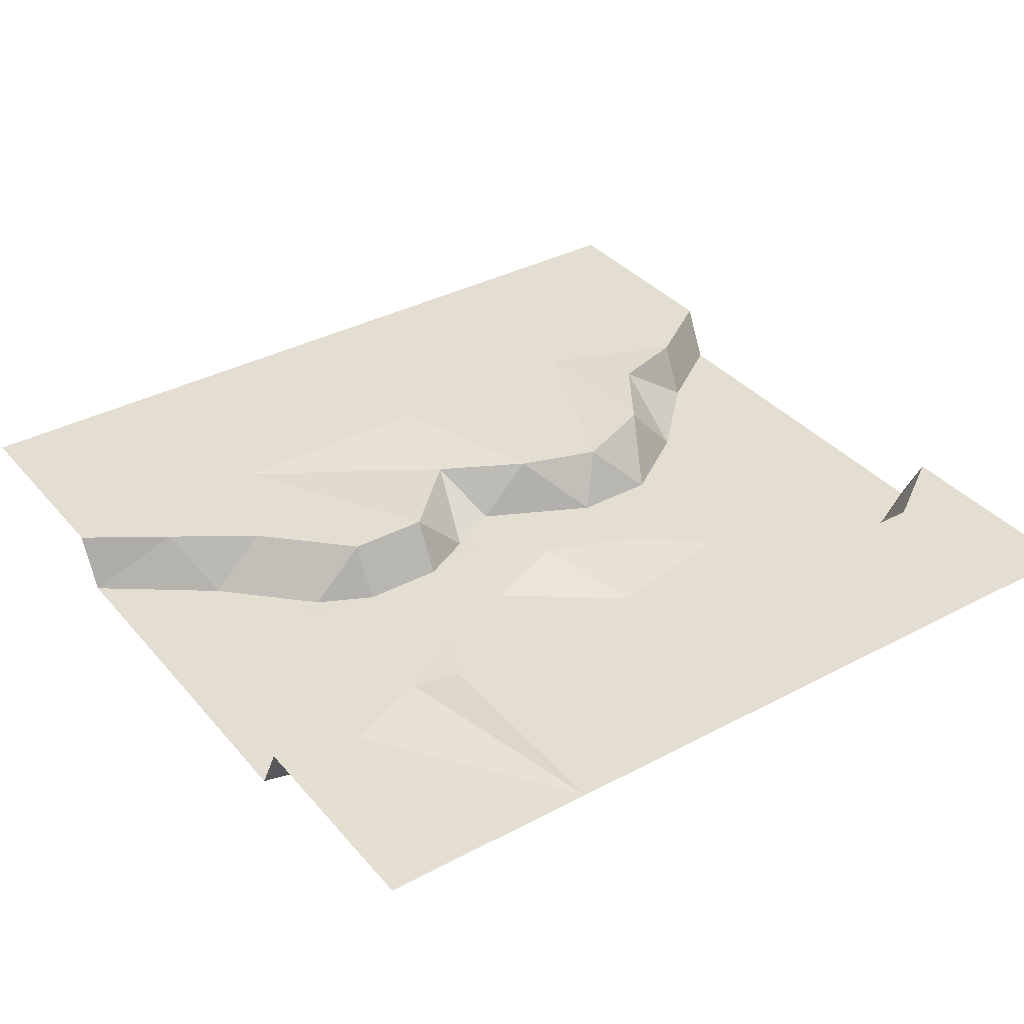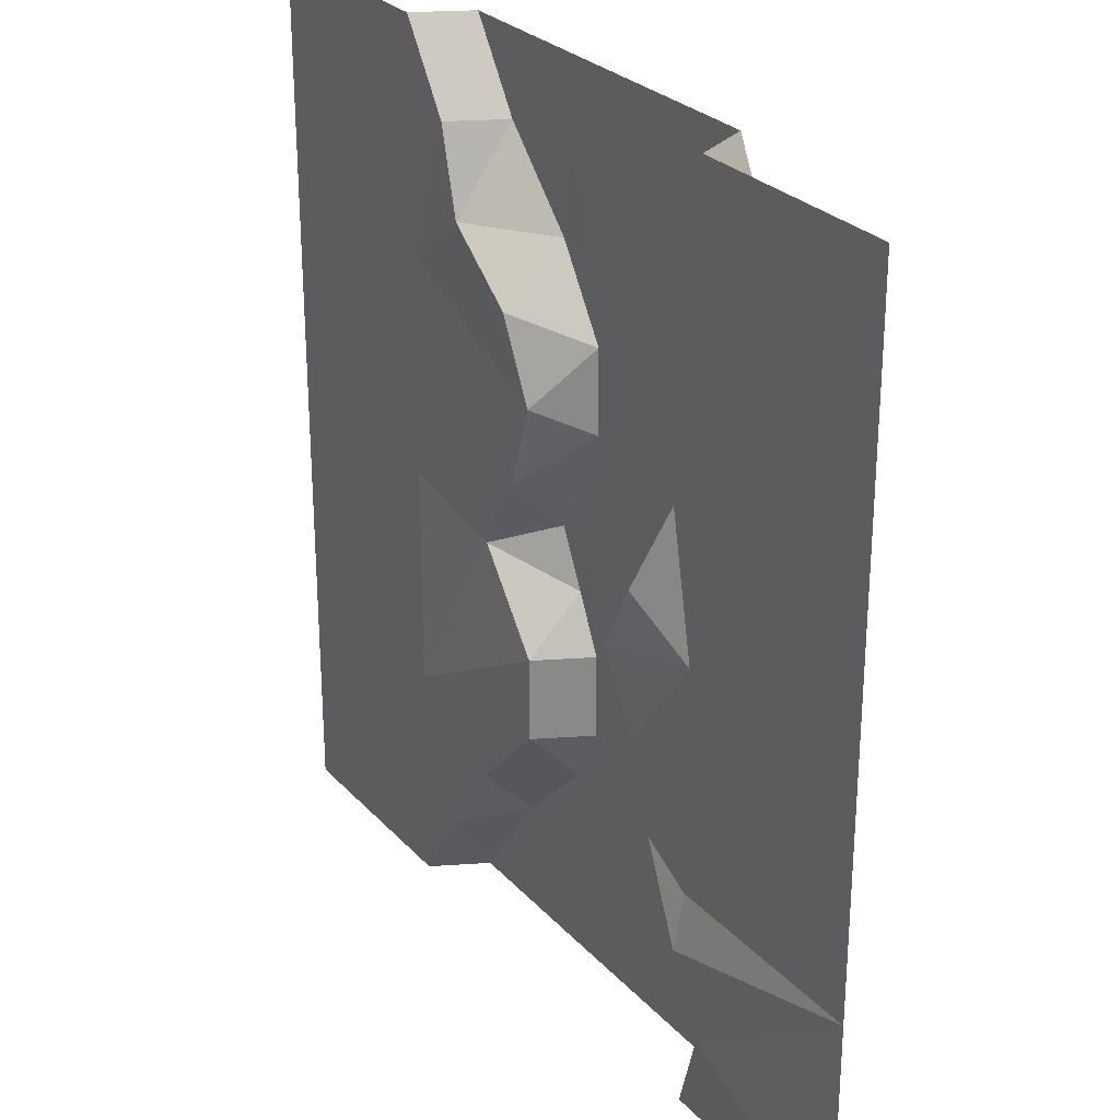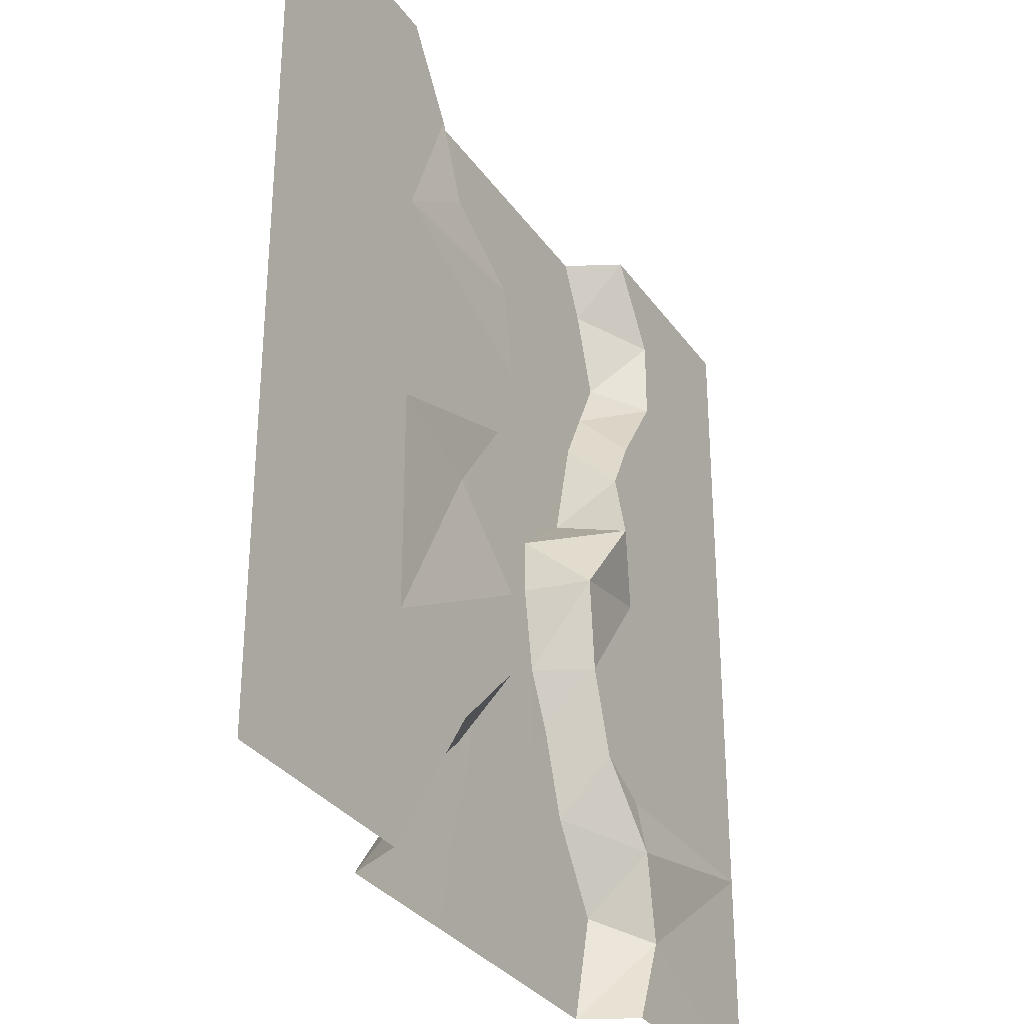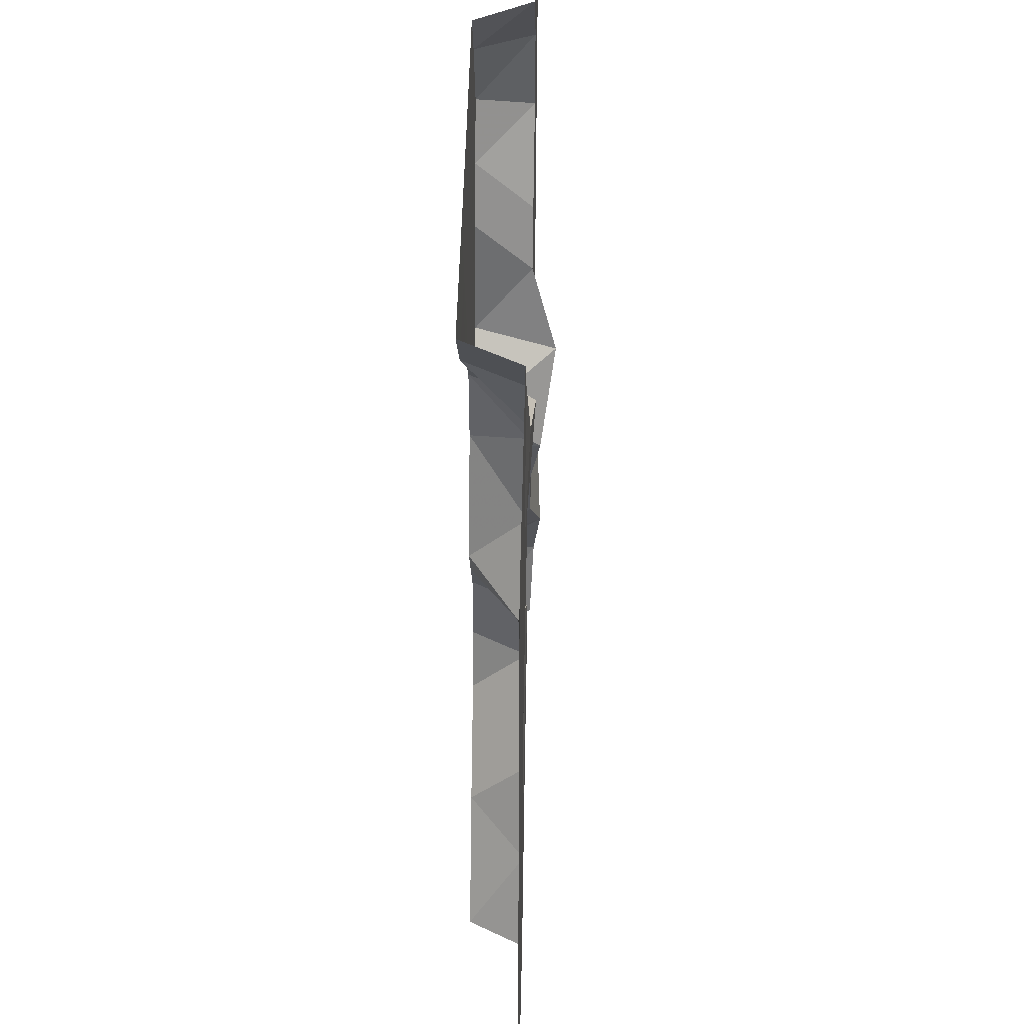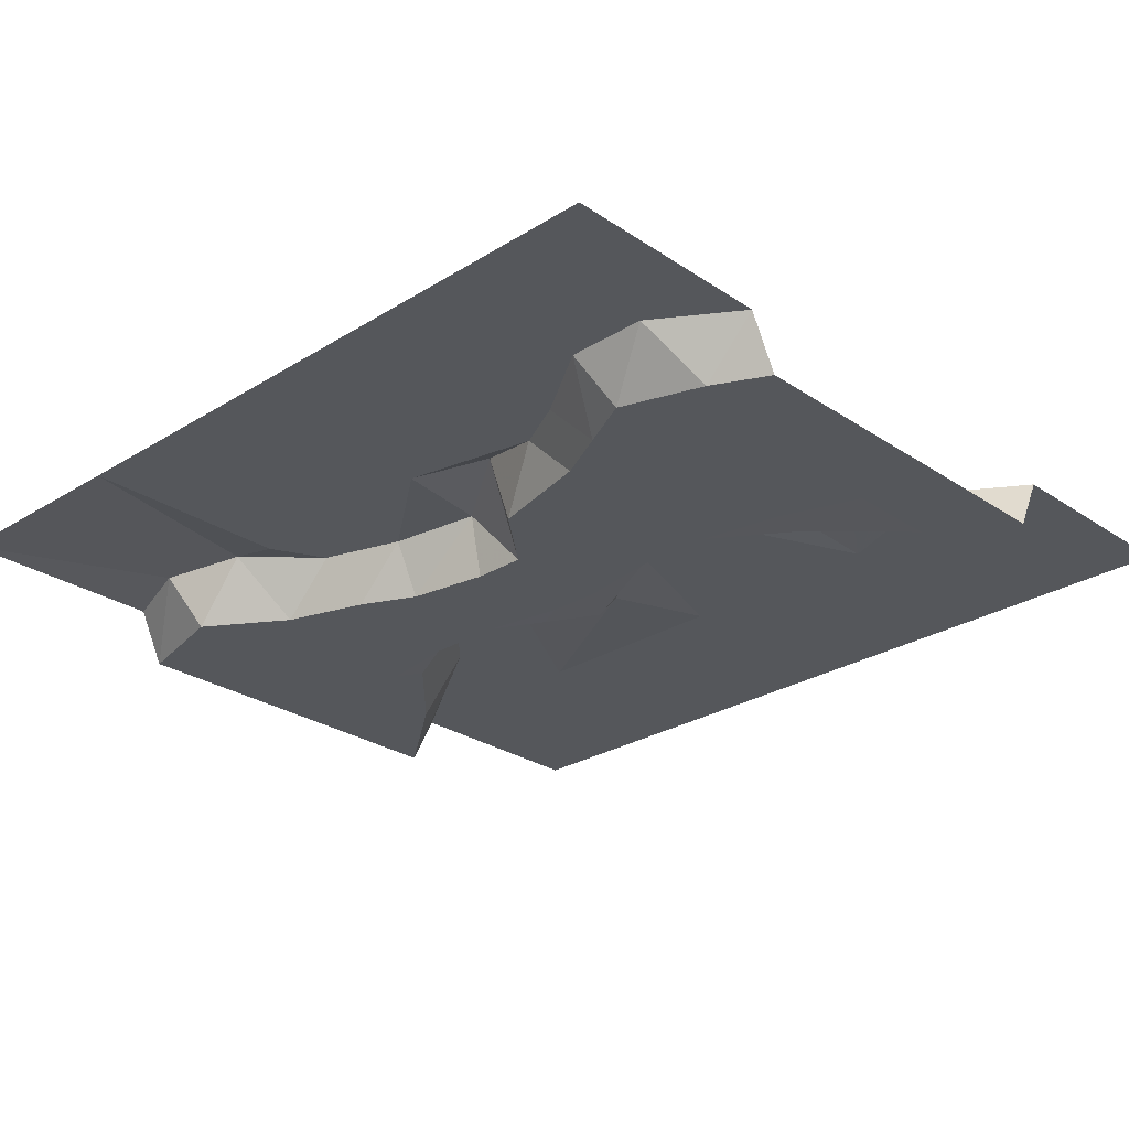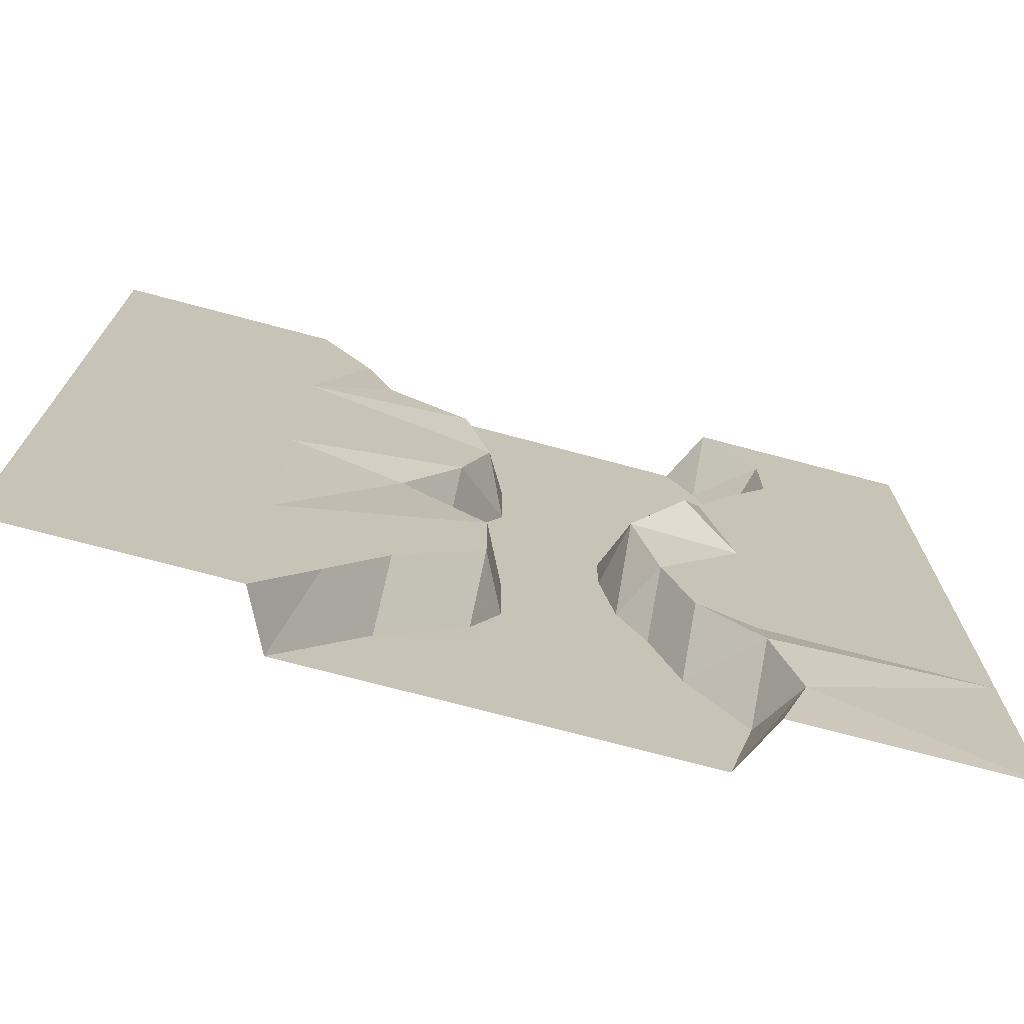
<metadata>
{"format":"obj","ext":"obj","renderer":"f3d","projection":"perspective","resolution":1024,"background":"white","views":[{"elev":36.1,"azim":55.2,"up":"+Z"},{"elev":27.4,"azim":57.3,"up":"+Y"},{"elev":-31.9,"azim":-60.7,"up":"+Y"},{"elev":50.2,"azim":-88.7,"up":"+Y"},{"elev":-26.9,"azim":133.9,"up":"+Z"},{"elev":-73.5,"azim":-14.9,"up":"+Y"}]}
</metadata>
<code>
o tiles1_13
v 1.024 -1.024 0.257
v 2.048 -1.024 0.257
v -2.048 2.048 0.257
v -1.024 2.048 0.257
v -0.768 1.664 0.257
v -1.024 1.024 0.257
v -0.896 2.048 0.001
v -0.64 1.664 0.001
v -0.256 2.048 0.002
v -0.192 1.664 0.002
v 0.256 2.048 0.002
v 0.32 1.664 0.002
v 0.896 2.048 0.001
v 1.024 1.792 0.001
v 1.024 2.048 0.257
v 1.28 1.664 0.257
v 2.048 2.048 0.257
v -2.048 1.024 0.257
v -0.64 1.28 0.273
v -0.256 1.28 0.001
v -0.064 1.28 0.002
v 0.448 1.28 0.002
v 1.152 1.408 0.001
v 1.28 1.28 0.257
v 2.048 1.024 0.257
v -1.024 0 0.257
v -2.048 0 0.257
v -0.128 0.64 0.257
v -0.256 0.256 0.257
v -0.256 1.024 0.289
v 0 0.896 0.002
v 0.512 0.896 0.002
v 1.024 1.152 0.001
v 0.896 0.896 0.001
v 1.024 0.896 0.257
v 2.048 0 0.257
v 0 0.512 0.002
v 0.512 0.512 0.002
v 0.768 0.384 0.001
v 0.896 0.64 0.257
v 1.024 0 0.257
v -0.256 0 0.001
v -0.064 0.128 0.002
v 0.448 0.128 0.002
v 0.768 0.256 0.369
v -0.512 -0.128 0.225
v -1.024 -1.024 0.257
v -2.048 -1.024 0.257
v -0.128 -0.512 0.257
v -0.128 -0.256 0.001
v -0.064 -0.128 0.002
v 0 -0.512 0.002
v 0.448 -0.128 0.002
v 0.512 -0.512 0.002
v 0.512 -0.128 0.305
v 0.64 -0.512 0.257
v 0.768 -0.896 0.257
v -0.128 -0.896 0.257
v -0.512 -1.28 0.257
v 0 -0.896 0.002
v 0.512 -0.896 0.002
v 0.64 -0.768 0.001
v 0.768 -1.152 0.001
v 1.024 -1.28 0.305
v -0.128 -1.152 0.001
v -0.064 -1.28 0.002
v 0.448 -1.28 0.002
v -2.048 -2.048 0.257
v -0.768 -1.664 0.257
v -1.024 -2.048 0.257
v -0.896 -2.048 0.001
v -0.512 -1.536 0.001
v -0.192 -1.664 0.002
v 0.32 -1.664 0.002
v 1.024 -1.536 0.001
v 1.152 -1.664 0.273
v 2.048 -2.048 0.257
v 1.024 -2.048 0.257
v -0.256 -2.048 0.002
v 0.256 -2.048 0.002
v 0.896 -2.048 0.001
f 3 4 5
f 5 6 3
f 5 4 7
f 5 7 8
f 8 7 9
f 9 10 8
f 10 9 11
f 11 12 10
f 12 11 13
f 13 14 12
f 14 13 15
f 14 15 16
f 16 15 17
f 3 6 18
f 6 5 19
f 19 5 8
f 19 8 20
f 20 8 10
f 10 21 20
f 21 10 12
f 12 22 21
f 22 12 14
f 14 23 22
f 23 14 16
f 23 16 24
f 24 16 17
f 17 25 24
f 18 6 26
f 26 27 18
f 26 6 28
f 28 29 26
f 28 6 30
f 30 6 19
f 30 19 20
f 30 20 31
f 31 20 21
f 31 21 22
f 22 32 31
f 32 22 33
f 33 34 32
f 33 22 23
f 33 23 24
f 33 24 35
f 34 33 35
f 35 24 25
f 25 36 35
f 28 30 31
f 28 31 37
f 37 31 32
f 32 38 37
f 38 32 34
f 34 39 38
f 39 34 40
f 40 34 35
f 35 36 41
f 41 40 35
f 28 37 29
f 29 37 42
f 42 37 43
f 43 37 38
f 38 44 43
f 44 38 39
f 44 39 45
f 45 39 40
f 45 40 41
f 29 42 46
f 46 26 29
f 27 26 47
f 47 48 27
f 47 26 46
f 47 46 49
f 49 46 50
f 50 46 42
f 42 43 51
f 51 50 42
f 50 51 52
f 52 49 50
f 51 43 44
f 44 53 51
f 51 53 54
f 54 52 51
f 53 44 55
f 55 44 45
f 55 45 41
f 54 53 55
f 54 55 56
f 56 55 41
f 56 41 1
f 1 57 56
f 1 41 36
f 36 2 1
f 47 49 58
f 58 59 47
f 58 49 52
f 52 60 58
f 60 52 54
f 54 61 60
f 61 54 62
f 62 54 56
f 62 56 57
f 61 62 63
f 63 62 57
f 63 57 64
f 64 57 1
f 59 58 65
f 65 58 60
f 65 60 66
f 66 60 61
f 61 67 66
f 67 61 63
f 1 2 64
f 48 47 68
f 68 47 69
f 69 70 68
f 70 69 71
f 71 69 72
f 69 59 72
f 69 47 59
f 72 59 65
f 72 65 66
f 66 73 72
f 73 66 67
f 67 74 73
f 74 67 63
f 63 75 74
f 75 63 64
f 75 64 76
f 76 64 2
f 76 2 77
f 76 77 78
f 71 72 73
f 73 79 71
f 79 73 74
f 74 80 79
f 80 74 75
f 75 81 80
f 81 75 76
f 81 76 78

</code>
